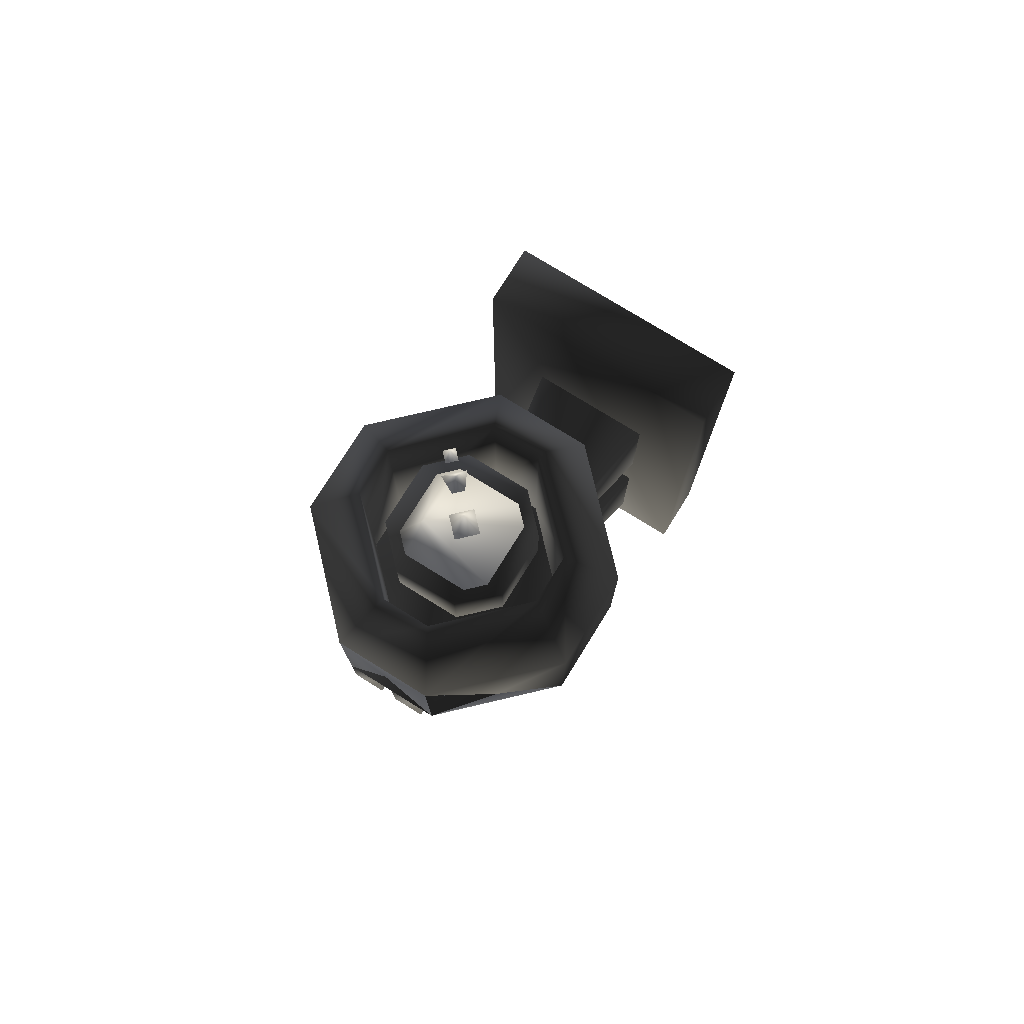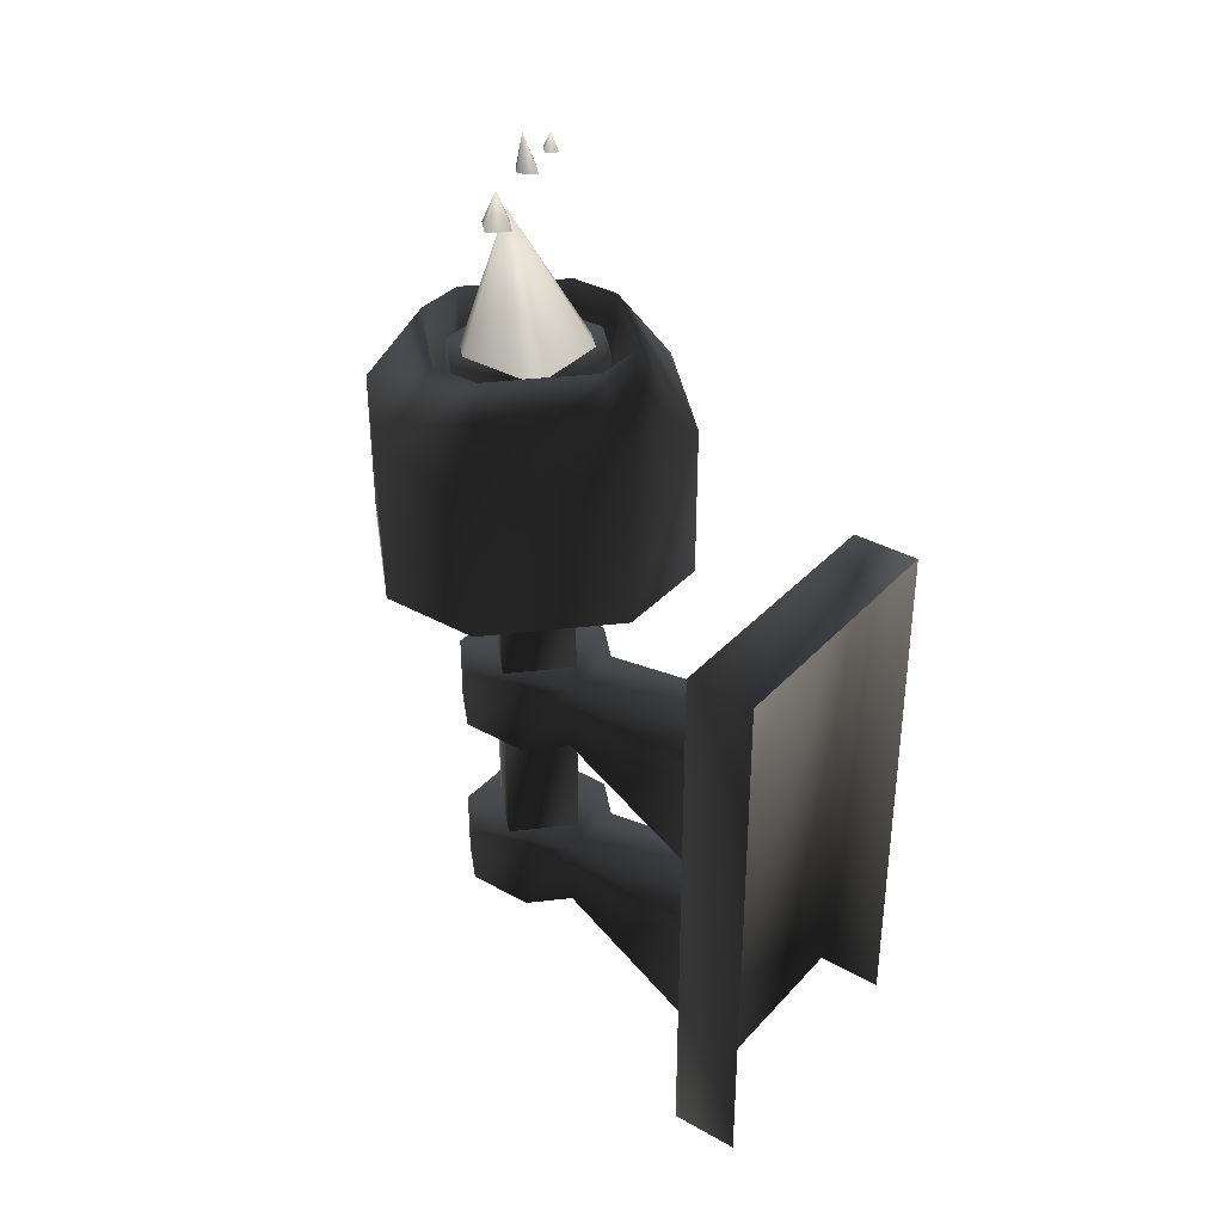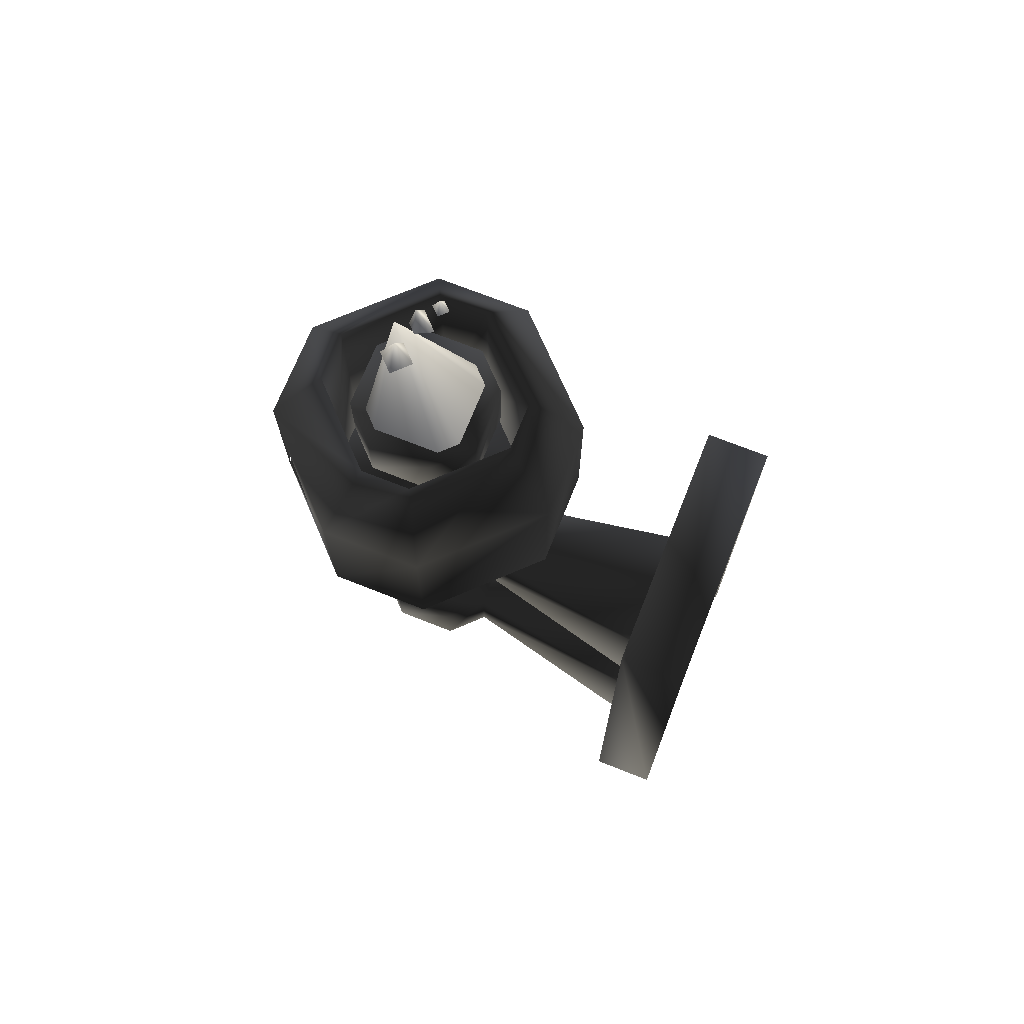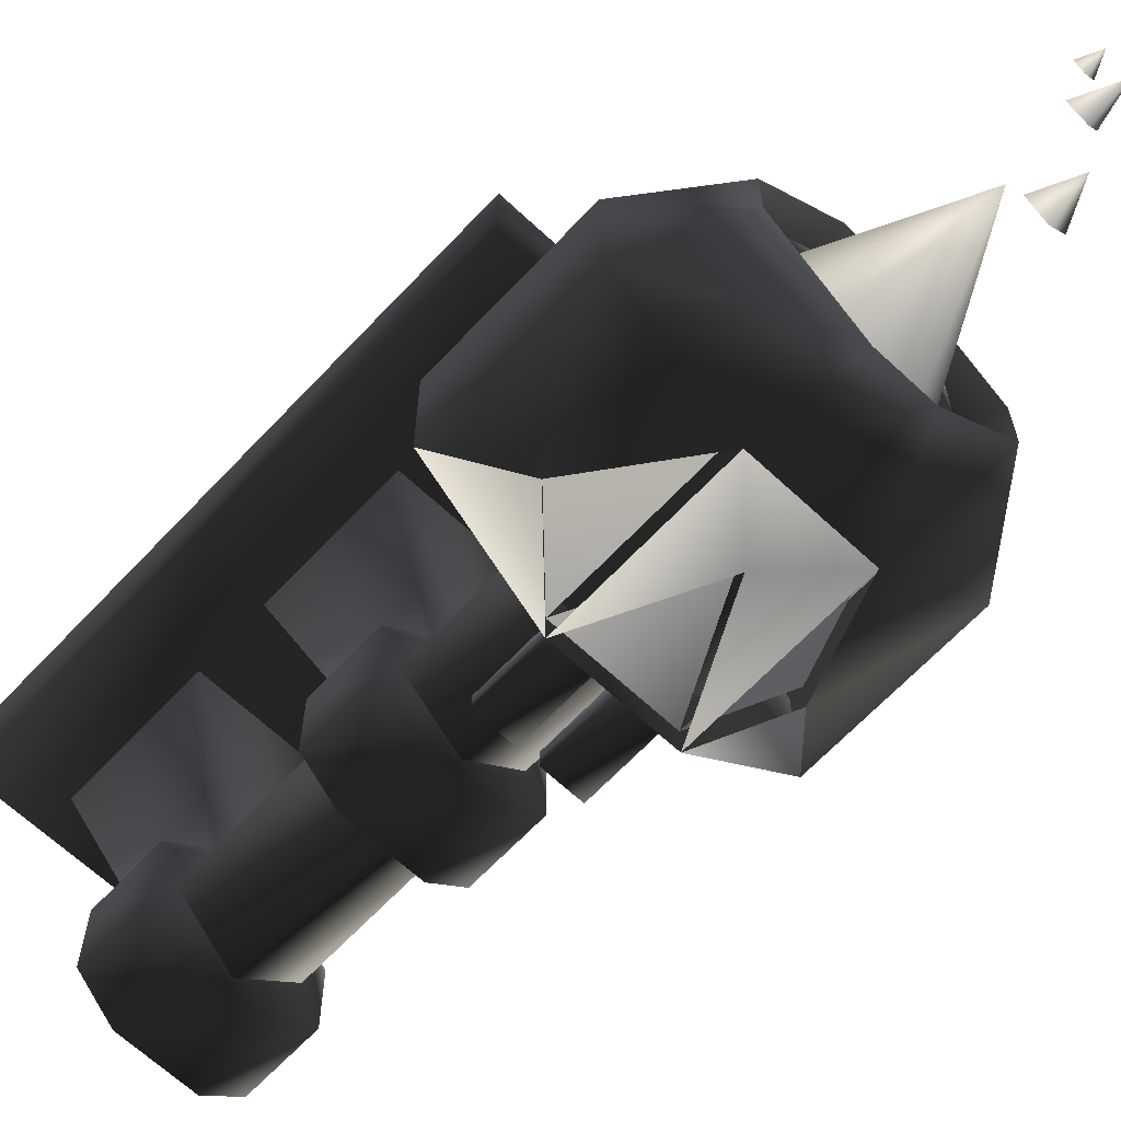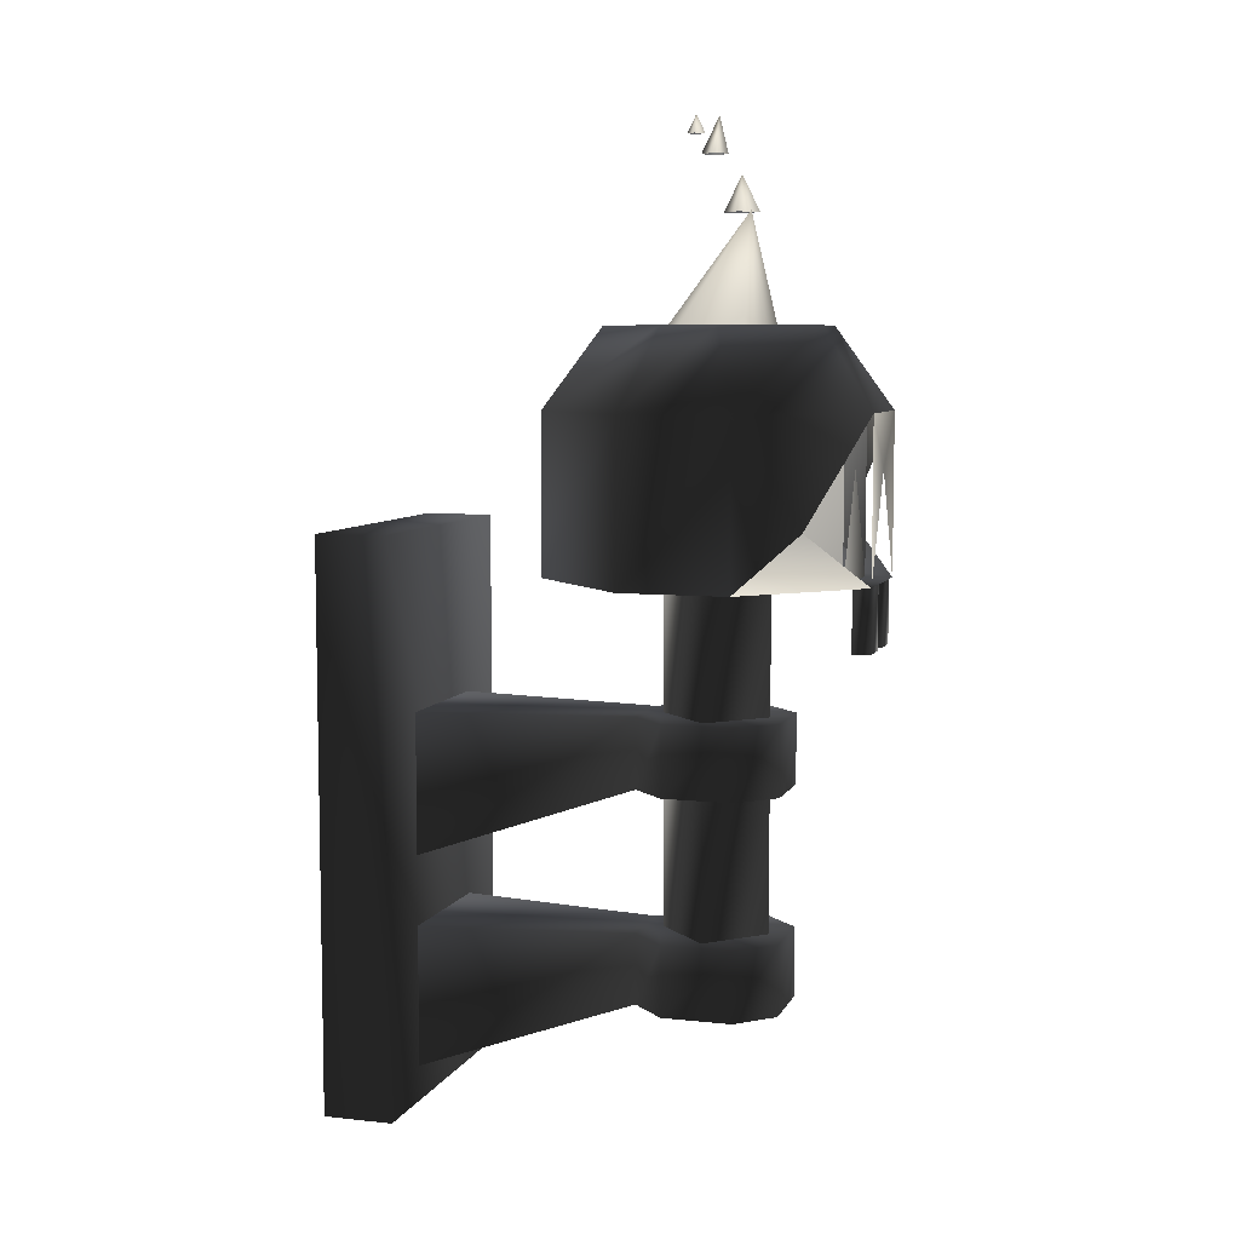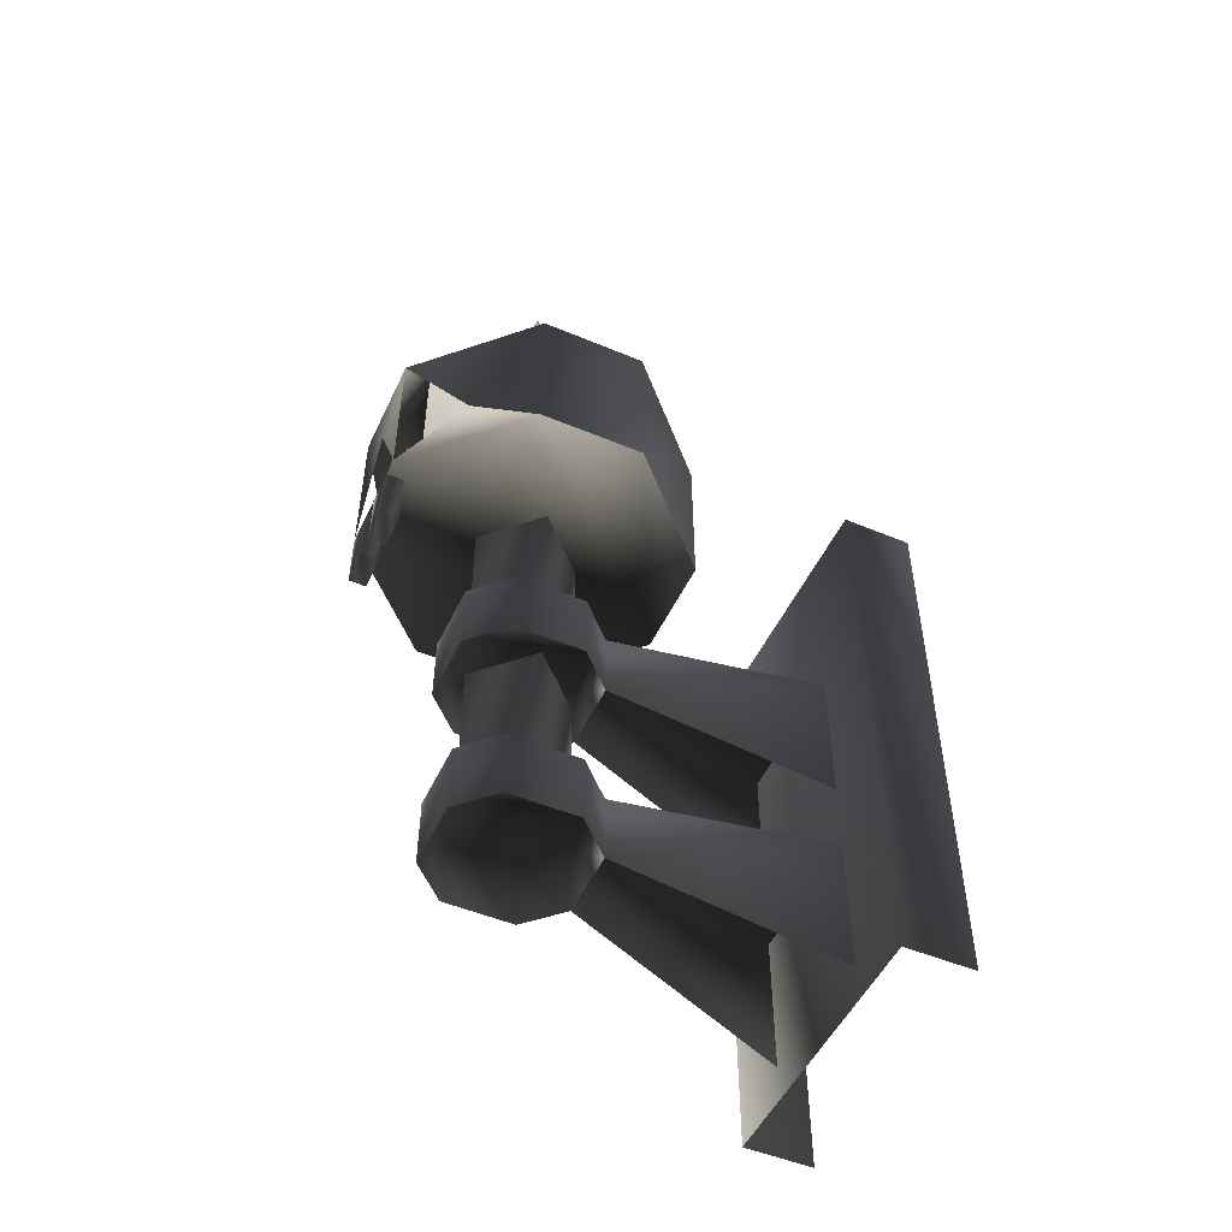
<metadata>
{"format":"obj","ext":"obj","renderer":"f3d","projection":"perspective","resolution":1024,"background":"white","views":[{"elev":76.3,"azim":-148.2,"up":"+Y"},{"elev":35.8,"azim":-53.7,"up":"+Y"},{"elev":71.0,"azim":-68.3,"up":"+Y"},{"elev":-65.5,"azim":136.8,"up":"+Z"},{"elev":6.9,"azim":107.1,"up":"+Y"},{"elev":-50.6,"azim":-114.6,"up":"+Y"}]}
</metadata>
<code>
v 6 127 42
v -6 127 42
v -18 127 30
v -18 127 18
v -6 127 6
v 6 127 6
v 18 127 18
v 18 127 30
v 6 120 6
v 6 127 6
v 2 127 6
v 2 120 6
v 2 120 8
v 2 127 8
v 6 127 8
v 6 120 8
v 6 120 8
v 6 127 8
v 6 127 6
v 6 120 6
v 2 120 6
v 2 127 6
v 2 127 8
v 2 120 8
v 6 127 9
v -6 127 9
v 3.059e-08 139 9
v -6 127 42
v -6 145 42
v 6 145 42
v 6 127 42
v 3.033e-08 139 6
v 6 145 6
v 12 133 12
v 18 127 18
v 18 145 18
v 6 145 6
v 6 127 6
v 18 145 30
v 18 127 30
v 3.033e-08 139 6
v -6 127 6
v -6 145 6
v -18 145 18
v -18 127 18
v -12 133 12
v -6 145 6
v -12 133 12
v -6 127 6
v -18 127 30
v -18 145 30
v -6 145 42
v -6 127 42
v 6 145 6
v -18 127 18
v -18 145 18
v -18 145 30
v -18 127 30
v 18 127 30
v 18 145 30
v 18 145 18
v 18 127 18
v 3 154 36
v 3 127 36
v 12 127 27
v 12 154 27
v 12 154 27
v 12 127 27
v 12 127 21
v 12 154 21
v 12 154 21
v 12 127 21
v 3 127 12
v 3 154 12
v 3 154 12
v 3 127 12
v -3 127 12
v -3 154 12
v -3 154 12
v -3 127 12
v -12 127 21
v -12 154 21
v -12 154 21
v -12 127 21
v -12 127 27
v -12 154 27
v -12 154 27
v -12 127 27
v -3 127 36
v -3 154 36
v -3 154 36
v -3 127 36
v 3 127 36
v 3 154 36
v 4.523e-08 120 6
v 3.033e-08 127 6
v -4 127 6
v -4 120 6
v -4 120 8
v -4 127 8
v 0 127 8
v 0 120 8
v 0 120 8
v 0 127 8
v -8.742e-08 127 6
v -8.742e-08 120 6
v -4 120 6
v -4 127 6
v -4 127 8
v -4 120 8
v 6 145 9
v 12 133 15
v 6 127 9
v -6 145 9
v -6 127 9
v -12 133 15
v -3 154 36
v 3 154 36
v 6 145 42
v 3 154 36
v 12 154 27
v 18 145 30
v 18 145 30
v 12 154 27
v 12 154 21
v 18 145 18
v 18 145 18
v 12 154 21
v 3 154 12
v 6 145 6
v 6 145 6
v 3 154 12
v -3 154 12
v -6 145 6
v -6 145 6
v -3 154 12
v -12 154 21
v -18 145 18
v -18 145 18
v -12 154 21
v -12 154 27
v -18 145 30
v -18 145 30
v -12 154 27
v -3 154 36
v -4 88 32
v -8 88 28
v -8 88 20
v -4 88 16
v 4 88 16
v 8 88 20
v 8 88 28
v 4 88 32
v 4 80 32
v 4 88 32
v 8 88 28
v 8 80 28
v 8 80 28
v 8 88 28
v 8 88 20
v 8 80 20
v -8 80 20
v -8 88 20
v -8 88 28
v -8 80 28
v 8 80 20
v 8 88 20
v 4 88 16
v 4 80 16
v -4 80 16
v -4 88 16
v -8 88 20
v -8 80 20
v -8 80 28
v -8 88 28
v -4 88 32
v -4 80 32
v -4 80 32
v -4 88 32
v 4 88 32
v 4 80 32
v 4 80 16
v 4 88 16
v -4 88 16
v -4 80 16
v 16 132 56
v 16 132 64
v -16 132 64
v -16 132 56
v 16 68 56
v 16 68 64
v 16 132 64
v 16 132 56
v -16 132 56
v -16 132 64
v -16 68 64
v -16 68 56
v -16 68 56
v 16 68 56
v 16 132 56
v -16 132 56
v 8 72 56
v 8 88 56
v 4 88 32
v 4 80 32
v -4 80 32
v -4 88 32
v -8 88 56
v -8 72 56
v 8 88 56
v -8 88 56
v 8 96 56
v 8 112 56
v 4 112 32
v 4 104 32
v -4 104 32
v -4 112 32
v -8 112 56
v -8 96 56
v 8 112 56
v -8 112 56
v -4 112 32
v 4 112 32
v -8 112 28
v -8 112 20
v -4 112 16
v 4 112 16
v 8 112 20
v 8 112 28
v 4 104 32
v 4 112 32
v 8 112 28
v 8 104 28
v 8 104 28
v 8 112 28
v 8 112 20
v 8 104 20
v -8 104 20
v -8 112 20
v -8 112 28
v -8 104 28
v 8 104 20
v 8 112 20
v 4 112 16
v 4 104 16
v -4 104 16
v -4 112 16
v -8 112 20
v -8 104 20
v -8 104 28
v -8 112 28
v -4 112 32
v -4 104 32
v -4 104 32
v -4 112 32
v 4 112 32
v 4 104 32
v 4 104 16
v 4 112 16
v -4 112 16
v -4 104 16
v 0 112 30
v 0 127 30
v 6 127 24
v 6 112 24
v -6 112 24
v -6 127 24
v 1.907e-06 127 30
v 1.907e-06 112 30
v 6 112 24
v 6 127 24
v 0 127 18
v 0 112 18
v -6 127 24
v -6 112 24
v 0 88 30
v 0 104 30
v 6 104 24
v 6 88 24
v -6 88 24
v -6 104 24
v 1.907e-06 104 30
v 1.907e-06 88 30
v 6 88 24
v 6 104 24
v 0 104 18
v 0 88 18
v -6 104 24
v -6 88 24
v -4 152 32
v -8 152 28
v -8 152 20
v -4 152 16
v 4 152 16
v 8 152 20
v 8 152 28
v 4 152 32
v 4 144 32
v 4 152 32
v 8 152 28
v 8 144 28
v 8 144 28
v 8 152 28
v 8 152 20
v 8 144 20
v -8 144 20
v -8 152 20
v -8 152 28
v -8 144 28
v 8 144 20
v 8 152 20
v 4 152 16
v 4 144 16
v -4 144 16
v -4 152 16
v -8 152 20
v -8 144 20
v -8 144 28
v -8 152 28
v -4 152 32
v -4 144 32
v -4 144 32
v -4 152 32
v 4 152 32
v 4 144 32
v 4 144 16
v 4 152 16
v -4 152 16
v -4 144 16
v 6 152 28
v 6 152 20
v 2 166 20
v 4 152 30
v 6 152 28
v 2 166 20
v 4 152 18
v -4 152 18
v 2 166 20
v -4 152 18
v -6 152 20
v 2 166 20
v -4 152 30
v 4 152 30
v 2 166 20
v 6 152 20
v 4 152 18
v 2 166 20
v -6 152 20
v -6 152 28
v 2 166 20
v -6 152 28
v -4 152 30
v 2 166 20
v 1 174 26
v 2 174 27
v 2 176 26
v 2 174 27
v 3 174 26
v 2 176 26
v 3 174 26
v 2 174 25
v 2 176 26
v 2 174 25
v 1 174 26
v 2 176 26
v -1 172 24
v -3.815e-06 172 26
v -3.815e-06 176 24
v 3.815e-06 172 26
v 2 172 24
v 3.815e-06 176 24
v 2 172 24
v 3.958e-05 172 23
v 3.195e-05 176 24
v -1.431e-05 172 23
v -1 172 24
v -1.049e-05 176 24
v -4 166 22
v -2 166 24
v -2 170 22
v -2 166 24
v 7.629e-06 166 22
v -2 170 22
v -7.629e-06 166 22
v -2 166 20
v -2 170 22
v -2 166 20
v -4 166 22
v -2 170 22
f 1/0 2/0 3/0
f 1/0 3/0 4/0
f 1/0 4/0 5/0
f 1/0 5/0 6/0
f 1/0 6/0 7/0
f 1/0 7/0 8/0
f 9/0 10/0 11/0
f 9/0 11/0 12/0
f 13/0 14/0 15/0
f 13/0 15/0 16/0
f 17/0 18/0 19/0
f 17/0 19/0 20/0
f 21/0 22/0 23/0
f 21/0 23/0 24/0
f 25/0 26/0 27/0
f 28/0 29/0 30/0
f 28/0 30/0 31/0
f 32/0 33/0 10/0
f 34/0 35/0 36/0
f 34/0 36/0 37/0
f 38/0 34/0 35/0
f 31/0 30/0 39/0
f 31/0 39/0 40/0
f 41/0 42/0 43/0
f 44/0 45/0 46/0
f 44/0 46/0 47/0
f 45/0 48/0 49/0
f 50/0 51/0 52/0
f 50/0 52/0 53/0
f 54/0 41/0 43/0
f 55/0 56/0 57/0
f 55/0 57/0 58/0
f 59/0 60/0 61/0
f 59/0 61/0 62/0
f 63/0 64/0 65/0
f 63/0 65/0 66/0
f 67/0 68/0 69/0
f 67/0 69/0 70/0
f 71/0 72/0 73/0
f 71/0 73/0 74/0
f 75/0 76/0 77/0
f 75/0 77/0 78/0
f 79/0 80/0 81/0
f 79/0 81/0 82/0
f 83/0 84/0 85/0
f 83/0 85/0 86/0
f 87/0 88/0 89/0
f 87/0 89/0 90/0
f 91/0 92/0 93/0
f 91/0 93/0 94/0
f 95/0 96/0 97/0
f 95/0 97/0 98/0
f 99/0 100/0 101/0
f 99/0 101/0 102/0
f 103/0 104/0 105/0
f 103/0 105/0 106/0
f 107/0 108/0 109/0
f 107/0 109/0 110/0
f 111/0 112/0 113/0
f 114/0 115/0 116/0
f 29/0 117/0 118/0
f 29/0 118/0 30/0
f 119/0 120/0 121/0
f 119/0 121/0 122/0
f 123/0 124/0 125/0
f 123/0 125/0 126/0
f 127/0 128/0 129/0
f 127/0 129/0 130/0
f 131/0 132/0 133/0
f 131/0 133/0 134/0
f 135/0 136/0 137/0
f 135/0 137/0 138/0
f 139/0 140/0 141/0
f 139/0 141/0 142/0
f 143/0 144/0 145/0
f 143/0 145/0 52/0
f 146/0 147/0 148/0
f 146/0 148/0 149/0
f 146/0 149/0 150/0
f 146/0 150/0 151/0
f 146/0 151/0 152/0
f 146/0 152/0 153/0
f 154/0 155/0 156/0
f 154/0 156/0 157/0
f 158/0 159/0 160/0
f 158/0 160/0 161/0
f 162/0 163/0 164/0
f 162/0 164/0 165/0
f 166/0 167/0 168/0
f 166/0 168/0 169/0
f 170/0 171/0 172/0
f 170/0 172/0 173/0
f 174/0 175/0 176/0
f 174/0 176/0 177/0
f 178/0 179/0 180/0
f 178/0 180/0 181/0
f 182/0 183/0 184/0
f 182/0 184/0 185/0
f 186/0 187/0 188/0
f 186/0 188/0 189/0
f 190/0 191/0 192/0
f 190/0 192/0 193/0
f 194/0 195/0 196/0
f 194/0 196/0 197/0
f 198/0 199/0 200/0
f 198/0 200/0 201/0
f 202/0 203/0 204/0
f 202/0 204/0 205/0
f 206/0 207/0 208/0
f 206/0 208/0 209/0
f 210/0 211/0 146/0
f 210/0 146/0 153/0
f 212/0 213/0 214/0
f 212/0 214/0 215/0
f 216/0 217/0 218/0
f 216/0 218/0 219/0
f 220/0 221/0 222/0
f 220/0 222/0 223/0
f 222/0 224/0 225/0
f 222/0 225/0 226/0
f 222/0 226/0 227/0
f 222/0 227/0 228/0
f 222/0 228/0 229/0
f 222/0 229/0 223/0
f 230/0 231/0 232/0
f 230/0 232/0 233/0
f 234/0 235/0 236/0
f 234/0 236/0 237/0
f 238/0 239/0 240/0
f 238/0 240/0 241/0
f 242/0 243/0 244/0
f 242/0 244/0 245/0
f 246/0 247/0 248/0
f 246/0 248/0 249/0
f 250/0 251/0 252/0
f 250/0 252/0 253/0
f 254/0 255/0 256/0
f 254/0 256/0 257/0
f 258/0 259/0 260/0
f 258/0 260/0 261/0
f 262/0 263/0 264/0
f 262/0 264/0 265/0
f 266/0 267/0 268/0
f 266/0 268/0 269/0
f 270/0 271/0 272/0
f 270/0 272/0 273/0
f 273/0 272/0 274/0
f 273/0 274/0 275/0
f 276/0 277/0 278/0
f 276/0 278/0 279/0
f 280/0 281/0 282/0
f 280/0 282/0 283/0
f 284/0 285/0 286/0
f 284/0 286/0 287/0
f 287/0 286/0 288/0
f 287/0 288/0 289/0
f 290/0 291/0 292/0
f 290/0 292/0 293/0
f 290/0 293/0 294/0
f 290/0 294/0 295/0
f 290/0 295/0 296/0
f 290/0 296/0 297/0
f 298/0 299/0 300/0
f 298/0 300/0 301/0
f 302/0 303/0 304/0
f 302/0 304/0 305/0
f 306/0 307/0 308/0
f 306/0 308/0 309/0
f 310/0 311/0 312/0
f 310/0 312/0 313/0
f 314/0 315/0 316/0
f 314/0 316/0 317/0
f 318/0 319/0 320/0
f 318/0 320/0 321/0
f 322/0 323/0 324/0
f 322/0 324/0 325/0
f 326/0 327/0 328/0
f 326/0 328/0 329/0
f 330/0 331/0 332/0
f 333/0 334/0 335/0
f 336/0 337/0 338/0
f 339/0 340/0 341/0
f 342/0 343/0 344/0
f 345/0 346/0 347/0
f 348/0 349/0 350/0
f 351/0 352/0 353/0
f 354/0 355/0 356/0
f 357/0 358/0 359/0
f 360/0 361/0 362/0
f 363/0 364/0 365/0
f 366/0 367/0 368/0
f 369/0 370/0 371/0
f 372/0 373/0 374/0
f 375/0 376/0 377/0
f 378/0 379/0 380/0
f 381/0 382/0 383/0
f 384/0 385/0 386/0
f 387/0 388/0 389/0

</code>
